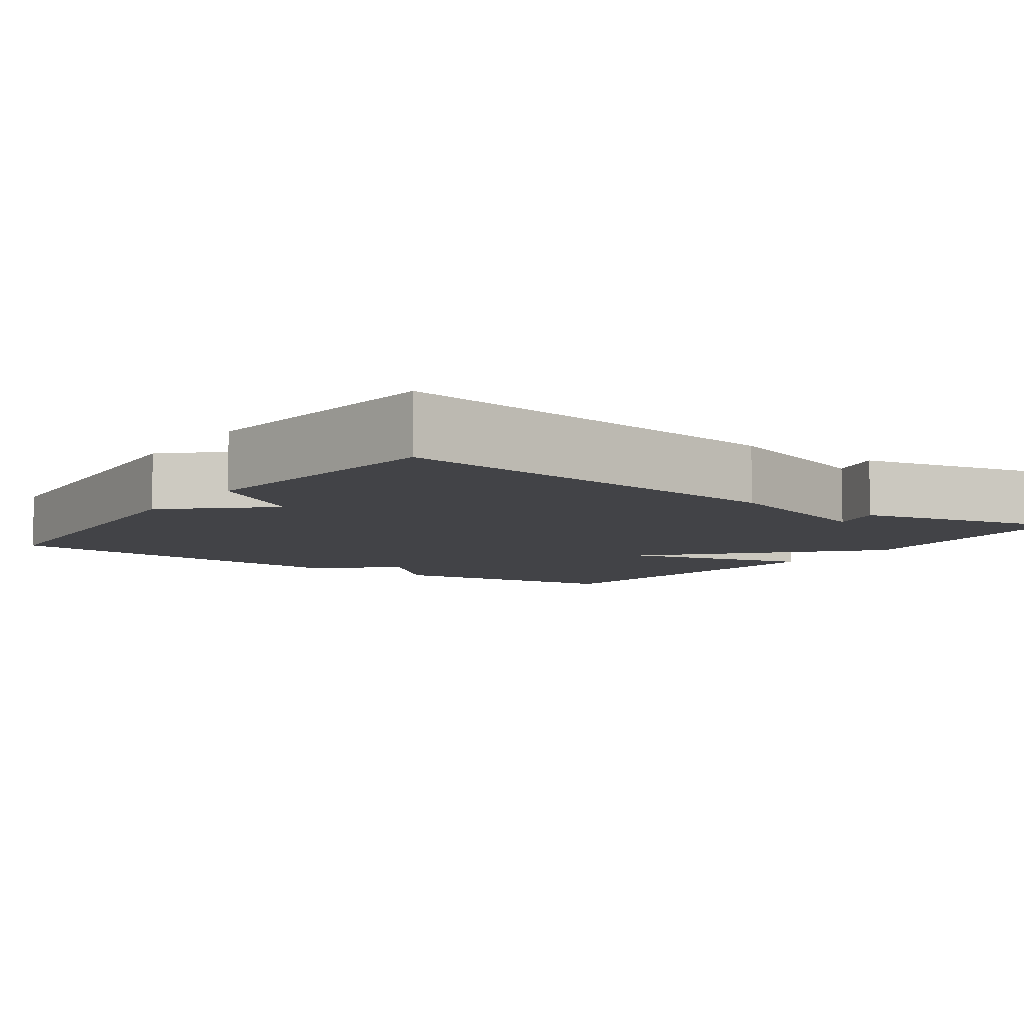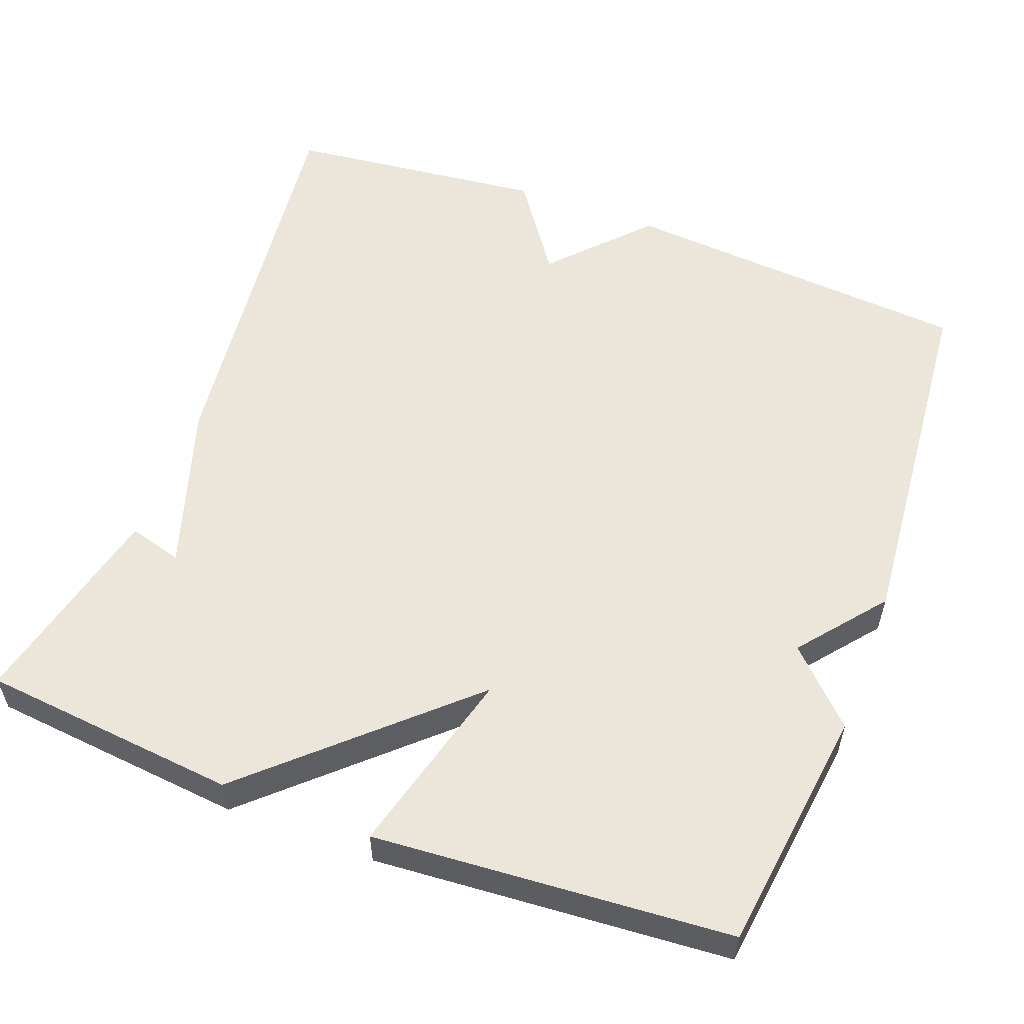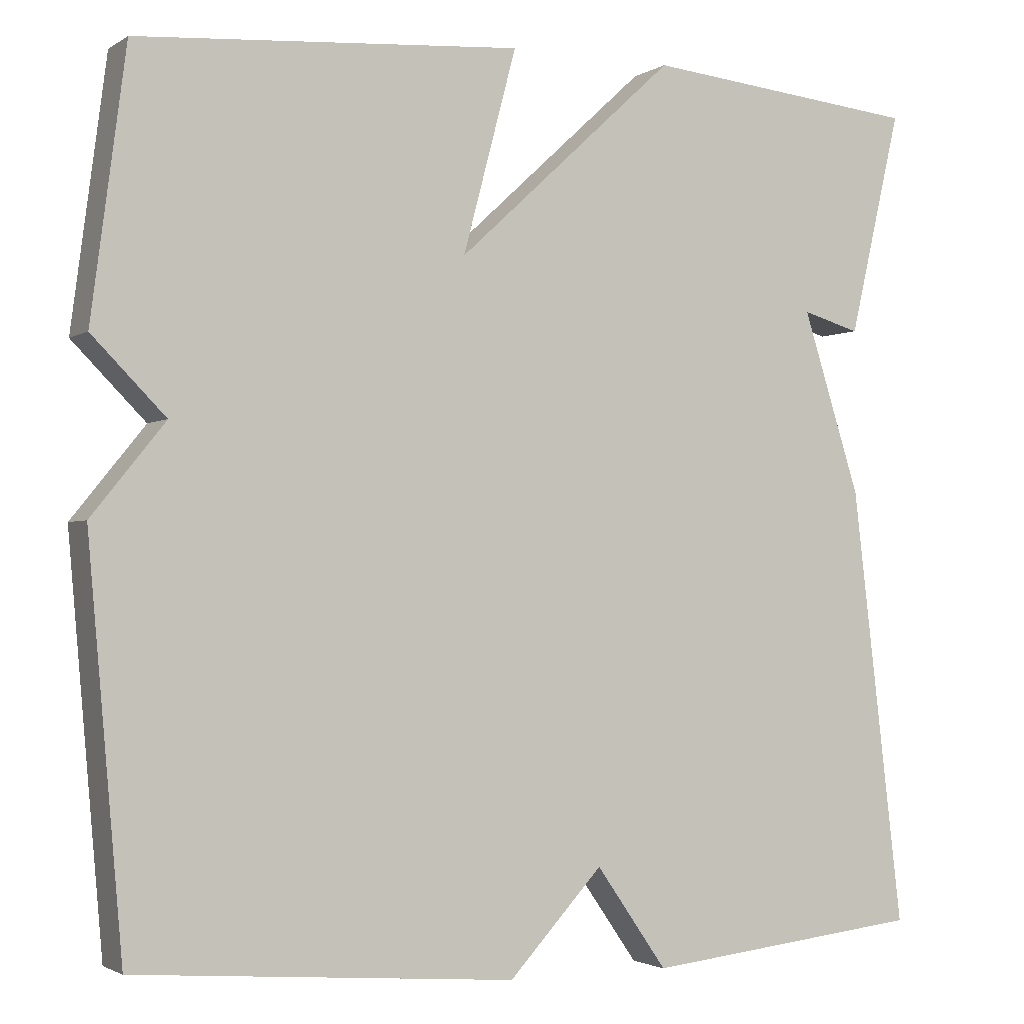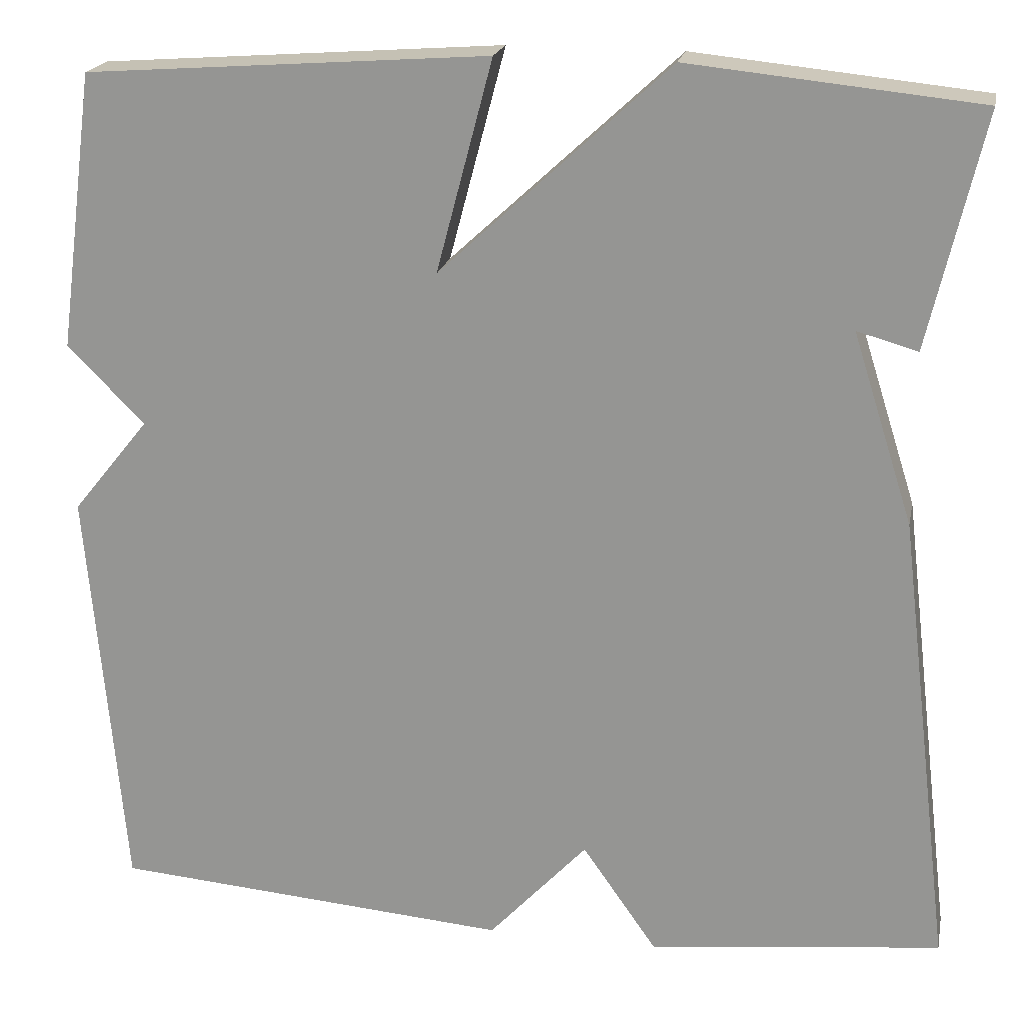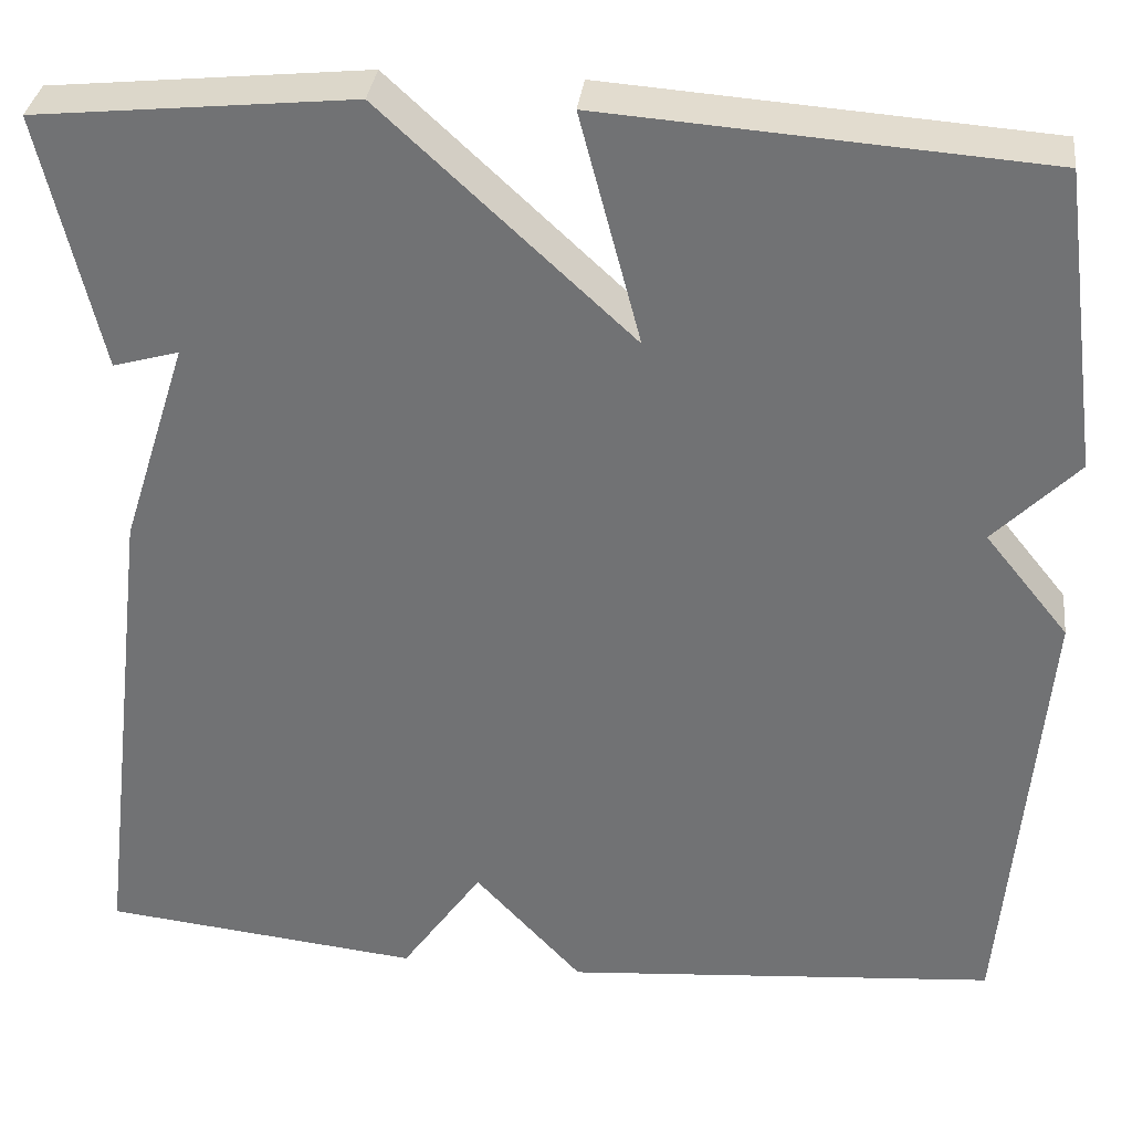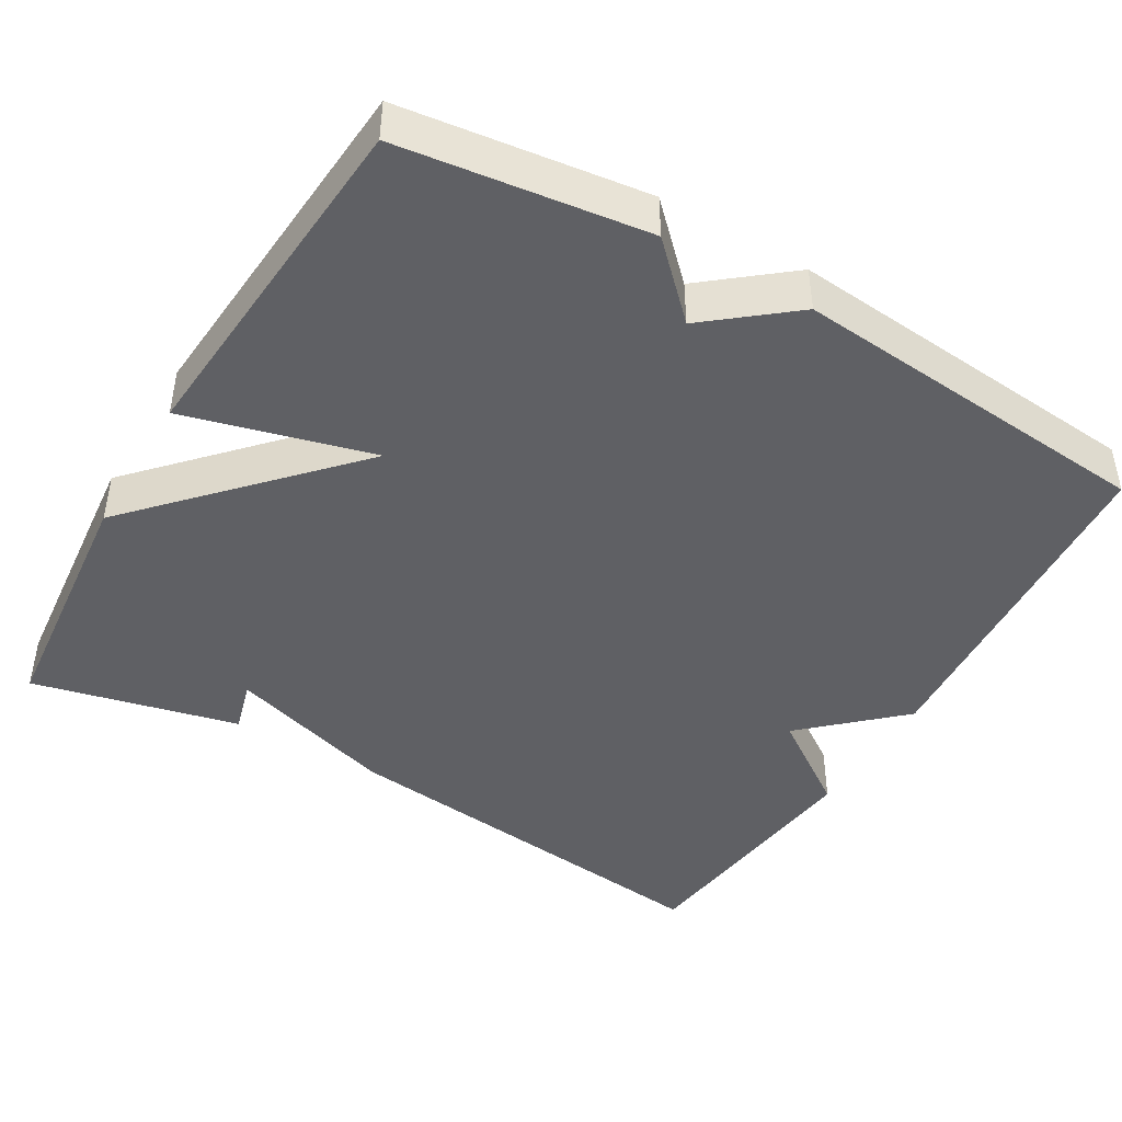
<metadata>
{"format":"obj","ext":"obj","renderer":"f3d","projection":"perspective","resolution":1024,"background":"white","views":[{"elev":-7.4,"azim":-125.5,"up":"+Y"},{"elev":55.9,"azim":20.6,"up":"+Y"},{"elev":-2.1,"azim":153.1,"up":"+Z"},{"elev":20.2,"azim":-168.7,"up":"+Z"},{"elev":33.5,"azim":6.8,"up":"+Z"},{"elev":-44.0,"azim":59.5,"up":"+Y"}]}
</metadata>
<code>
v 0.5 0.07 -0.5
v 0.039 0.07 -0.537
v -0.075 0.07 -0.414
v -0.161 0.07 -0.537
v -0.5 0.07 -0.5
v -0.437 0.07 0.029
v -0.367 0.07 0.249
v -0.437 0.07 0.229
v -0.5 0.07 0.5
v -0.165 0.07 0.534
v 0.1 0.07 0.289
v 0.035 0.07 0.534
v 0.5 0.07 0.5
v 0.542 0.07 0.18
v 0.453 0.07 0.09
v 0.542 0.07 -0.02
v 0.5 0 -0.5
v 0.039 0 -0.537
v -0.075 0 -0.414
v -0.161 0 -0.537
v -0.5 0 -0.5
v -0.437 0 0.029
v -0.367 0 0.249
v -0.437 0 0.229
v -0.5 0 0.5
v -0.165 0 0.534
v 0.1 0 0.289
v 0.035 0 0.534
v 0.5 0 0.5
v 0.542 0 0.18
v 0.453 0 0.09
v 0.542 0 -0.02
f 1 2 3
f 16 1 3
f 15 16 3
f 13 14 15
f 12 13 15
f 11 12 15
f 11 15 3
f 5 6 7
f 4 5 7
f 3 4 7
f 11 3 7
f 10 11 7
f 7 8 9 10
f 19 18 17
f 19 17 32
f 19 32 31
f 31 30 29
f 31 29 28
f 31 28 27
f 19 31 27
f 23 22 21
f 23 21 20
f 23 20 19
f 23 19 27
f 23 27 26
f 26 25 24 23
f 1 17 18 2
f 2 18 19 3
f 3 19 20 4
f 4 20 21 5
f 5 21 22 6
f 6 22 23 7
f 7 23 24 8
f 8 24 25 9
f 9 25 26 10
f 10 26 27 11
f 11 27 28 12
f 12 28 29 13
f 13 29 30 14
f 14 30 31 15
f 15 31 32 16
f 16 32 17 1

</code>
